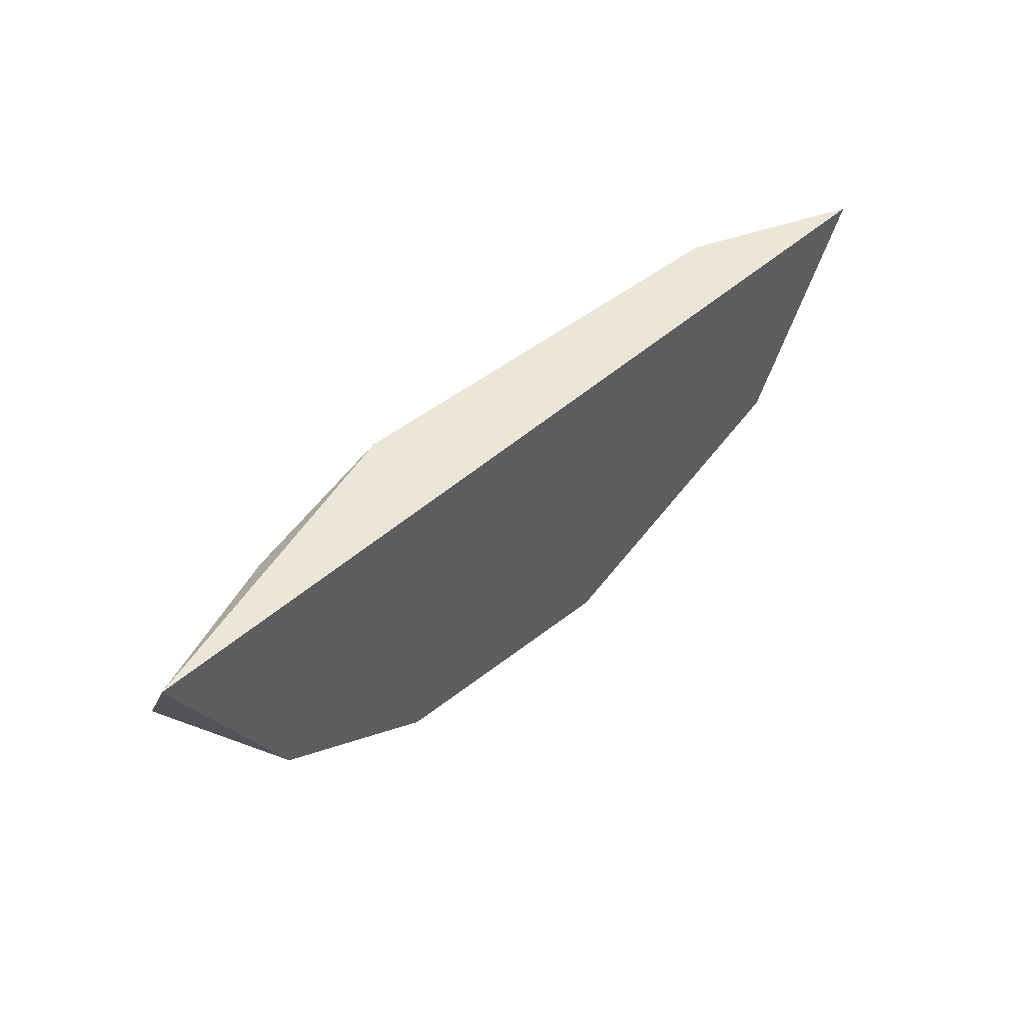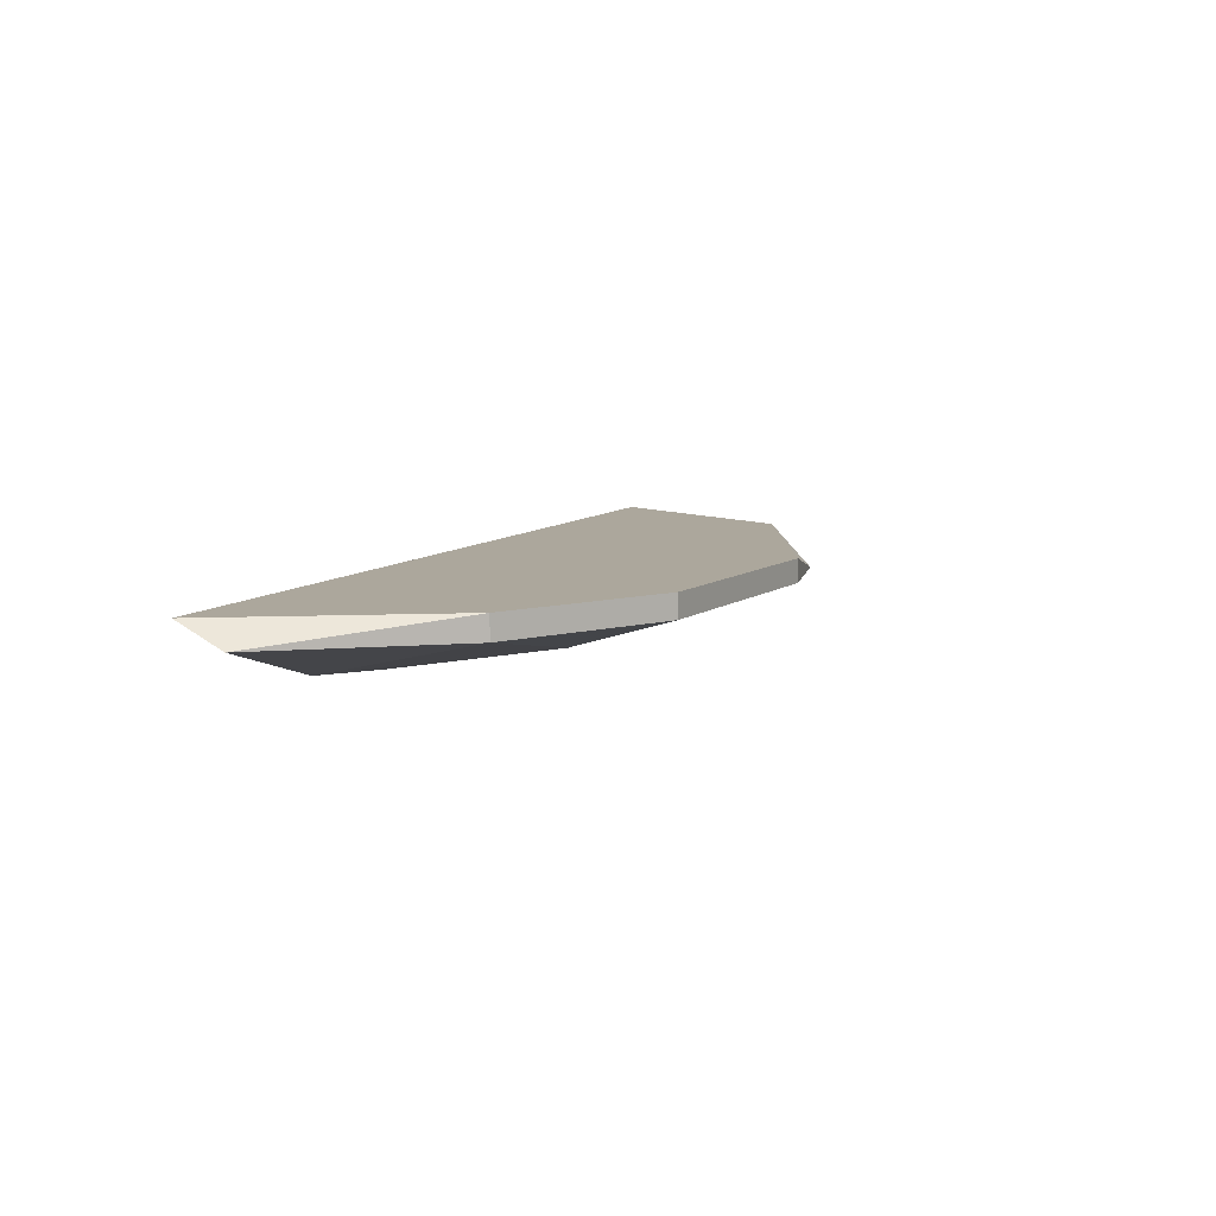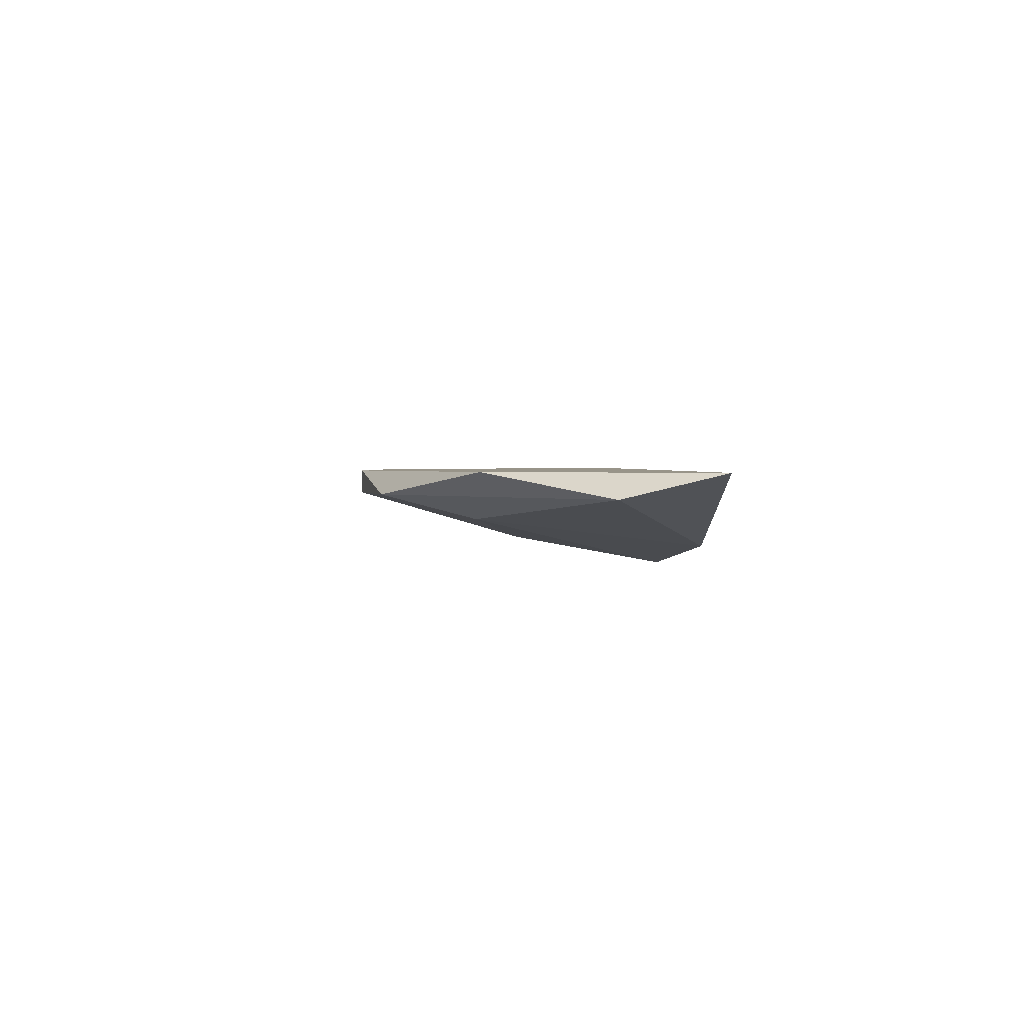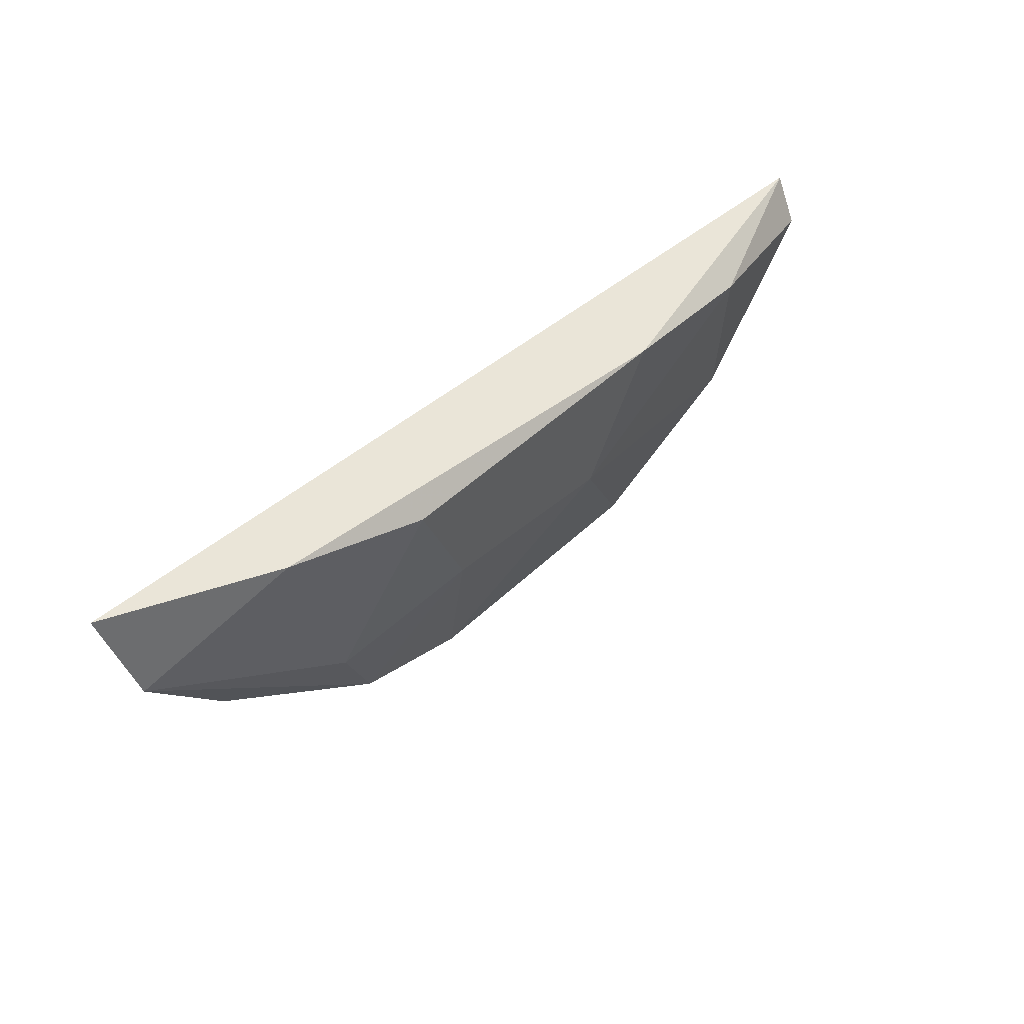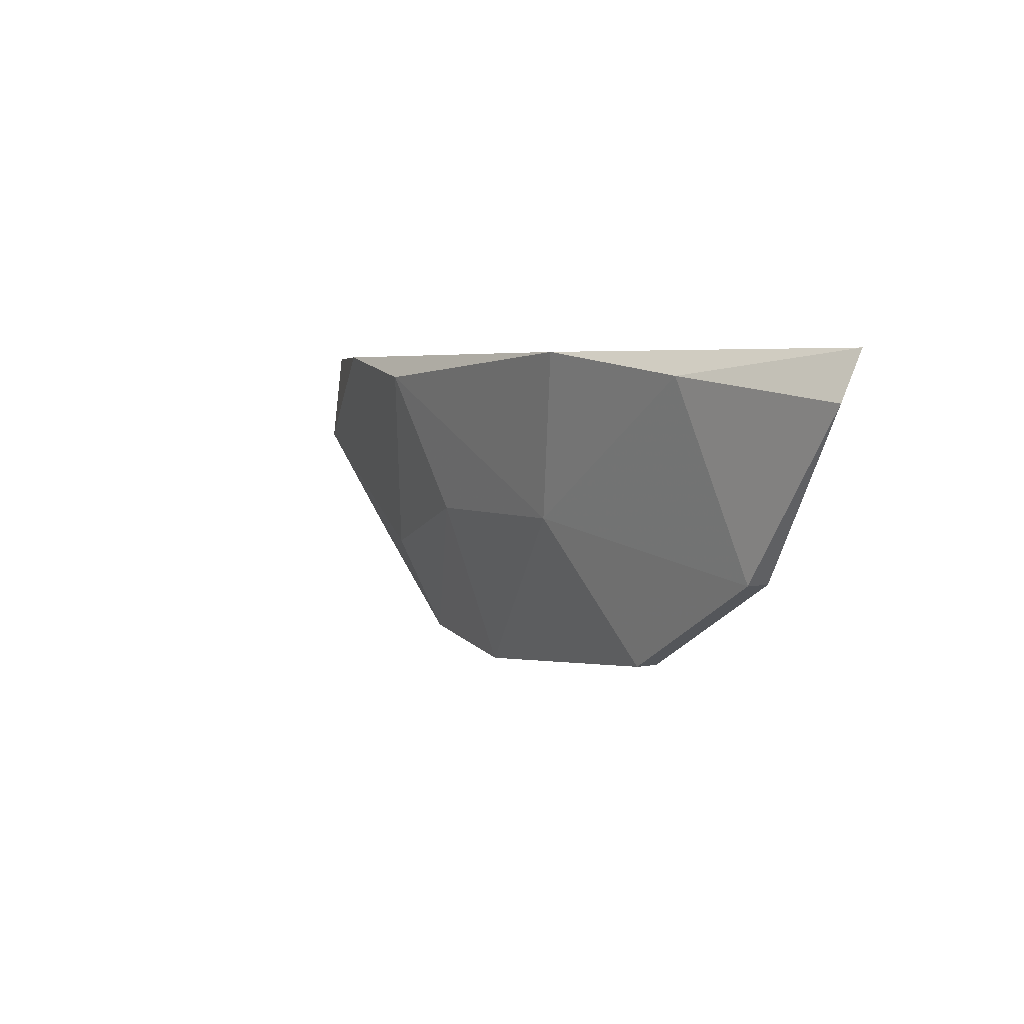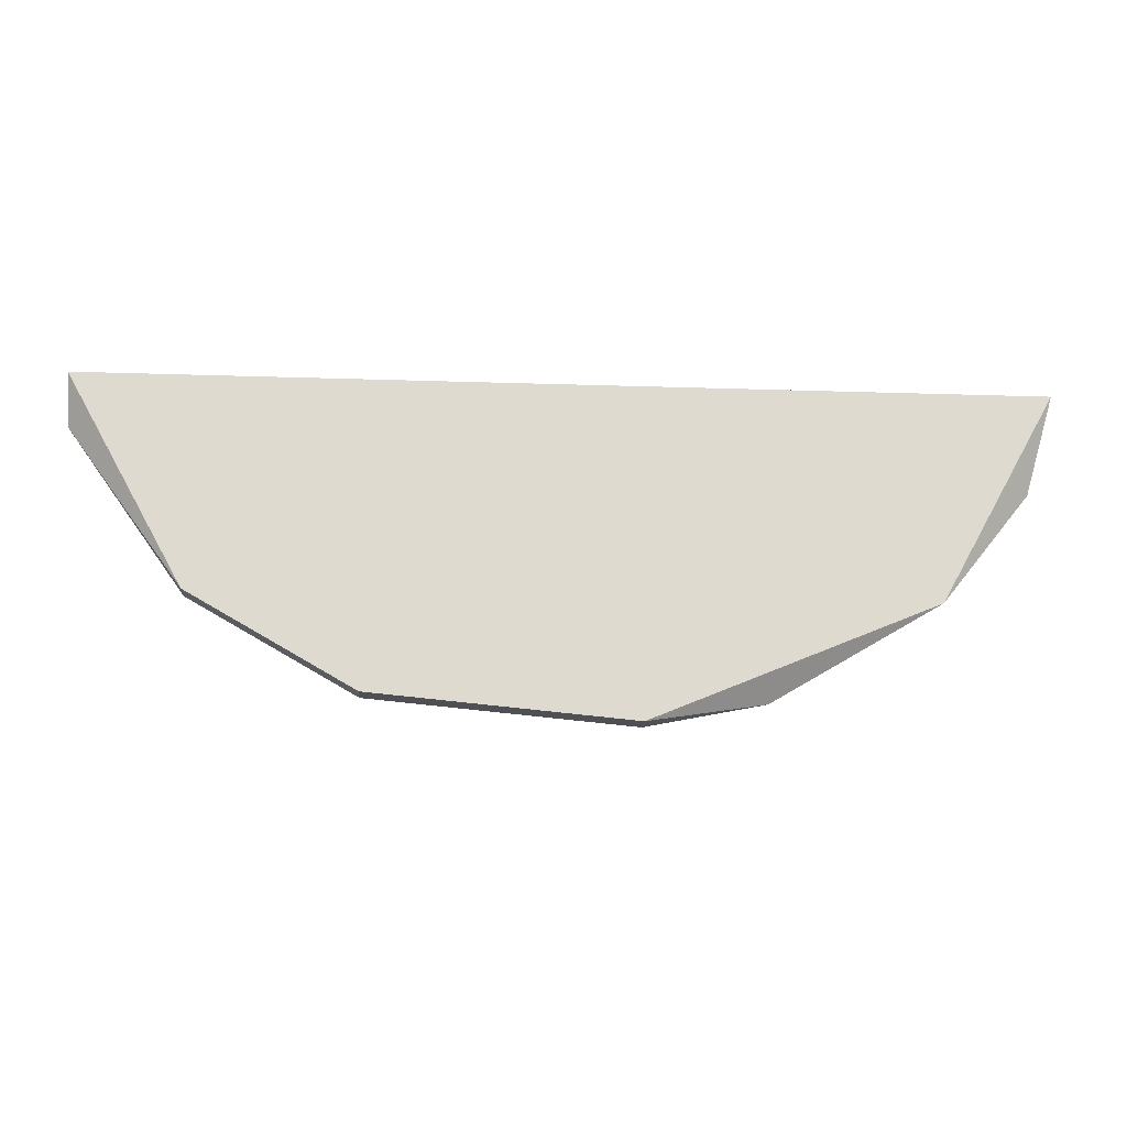
<metadata>
{"format":"obj","ext":"obj","renderer":"f3d","projection":"perspective","resolution":1024,"background":"white","views":[{"elev":46.3,"azim":134.5,"up":"+Z"},{"elev":8.4,"azim":112.5,"up":"+Y"},{"elev":1.7,"azim":-92.8,"up":"+Y"},{"elev":45.4,"azim":-44.8,"up":"+Z"},{"elev":4.0,"azim":57.1,"up":"+Z"},{"elev":-18.3,"azim":176.3,"up":"+Z"}]}
</metadata>
<code>
v 0.008727 -0.1131 0.04956
v -0.01837 -0.1143 0.03306
v -0.02426 -0.1143 0.03424
v -0.007771 -0.1178 0.04956
v -0.03841 -0.1131 0.04956
v -0.005414 -0.1131 0.03424
v -0.02308 -0.1178 0.04838
v 0.002831 -0.1143 0.03895
v -0.03251 -0.1131 0.03895
v -0.03723 -0.1143 0.04484
v -0.01013 -0.1166 0.04131
v 0.000478 -0.1166 0.04838
v -0.005414 -0.1143 0.03424
v -0.03016 -0.1166 0.04956
v -0.02662 -0.1154 0.03895
v -0.01837 -0.1131 0.03306
v 0.008727 -0.1143 0.0472
v -0.01955 -0.1166 0.04131
v 0.002831 -0.1131 0.03895
f 17 8 19
f 4 1 5
f 5 1 6
f 5 6 9
f 9 3 10
f 5 9 10
f 4 7 11
f 11 8 12
f 1 4 12
f 4 11 12
f 2 6 13
f 6 8 13
f 11 2 13
f 8 11 13
f 4 5 14
f 7 4 14
f 5 10 14
f 14 10 15
f 10 3 15
f 7 14 15
f 2 3 16
f 6 2 16
f 3 9 16
f 9 6 16
f 12 8 17
f 1 12 17
f 3 2 18
f 2 11 18
f 11 7 18
f 15 3 18
f 7 15 18
f 6 1 19
f 8 6 19
f 1 17 19

</code>
